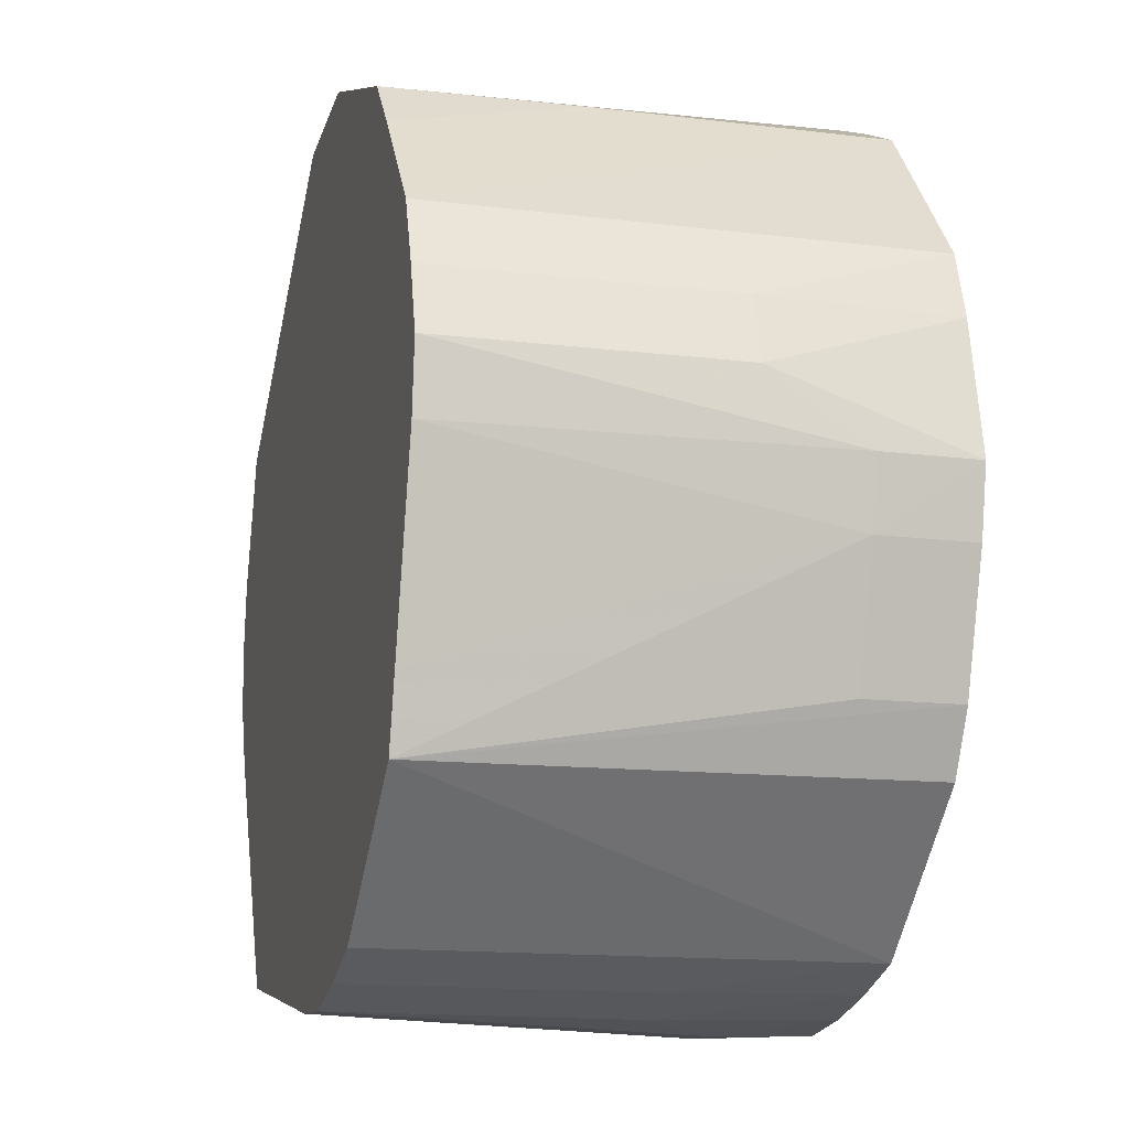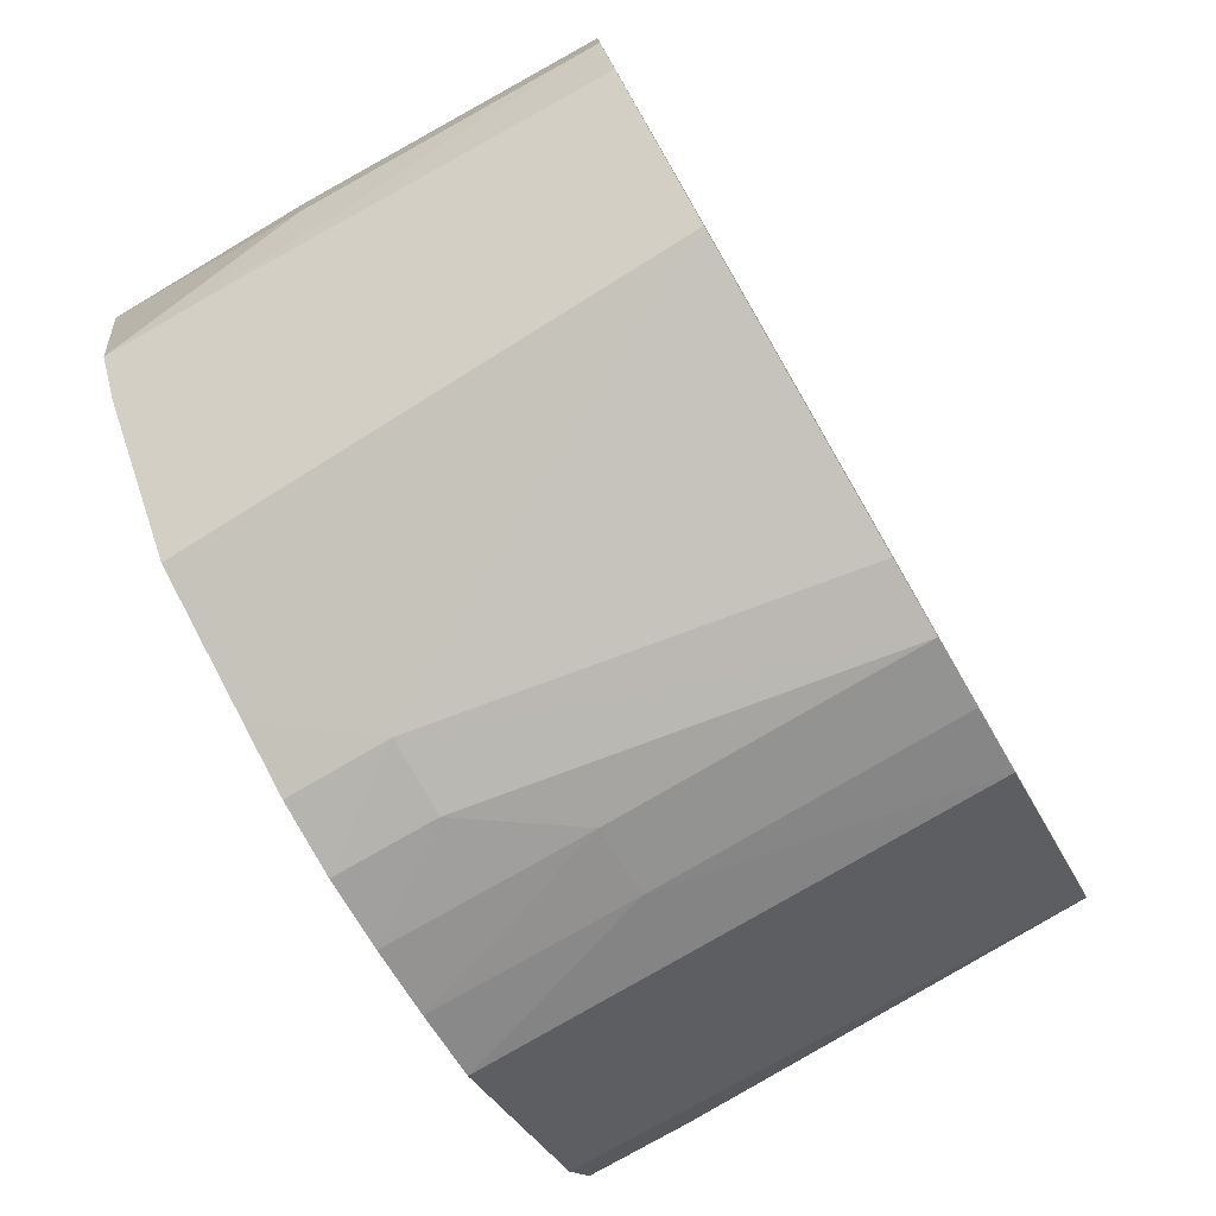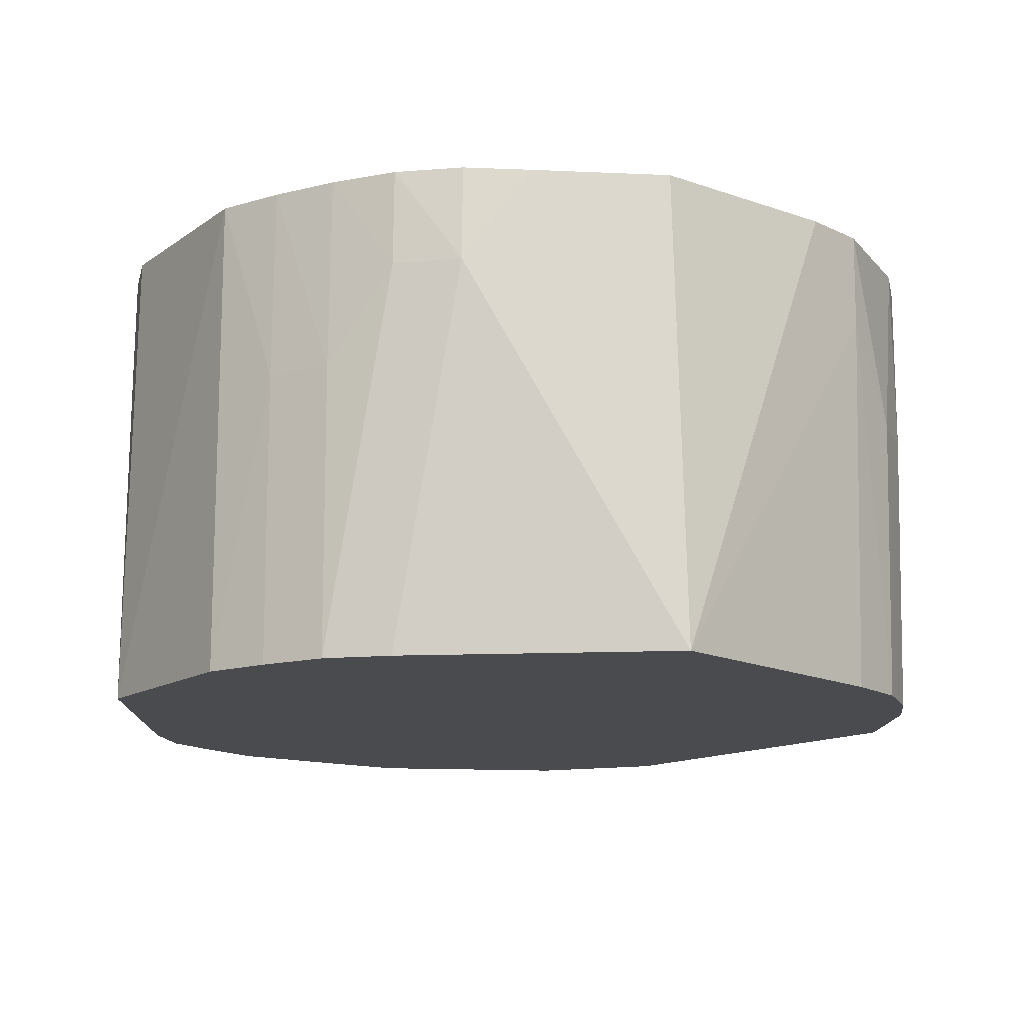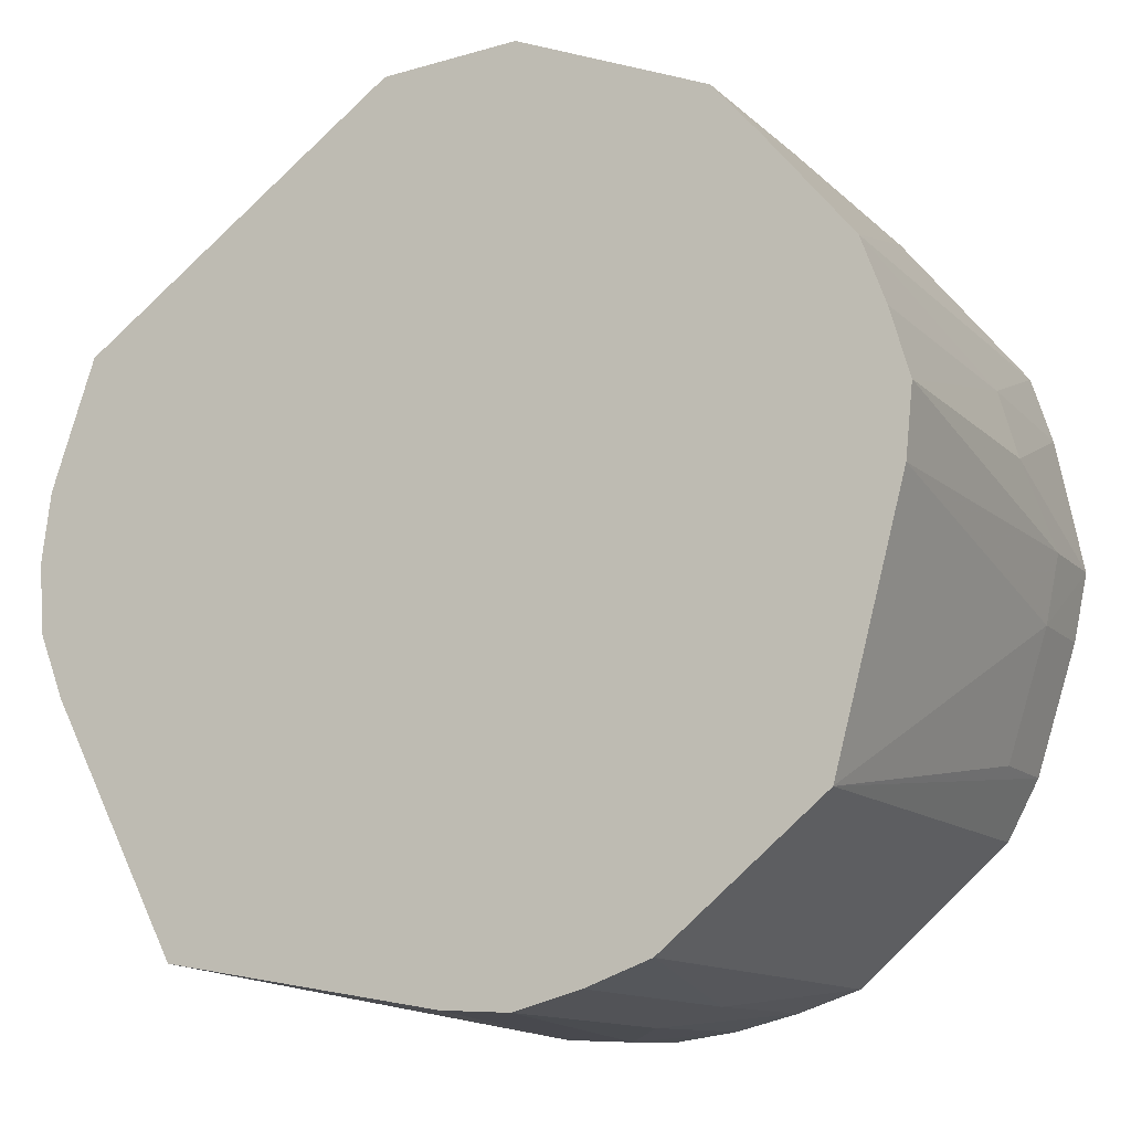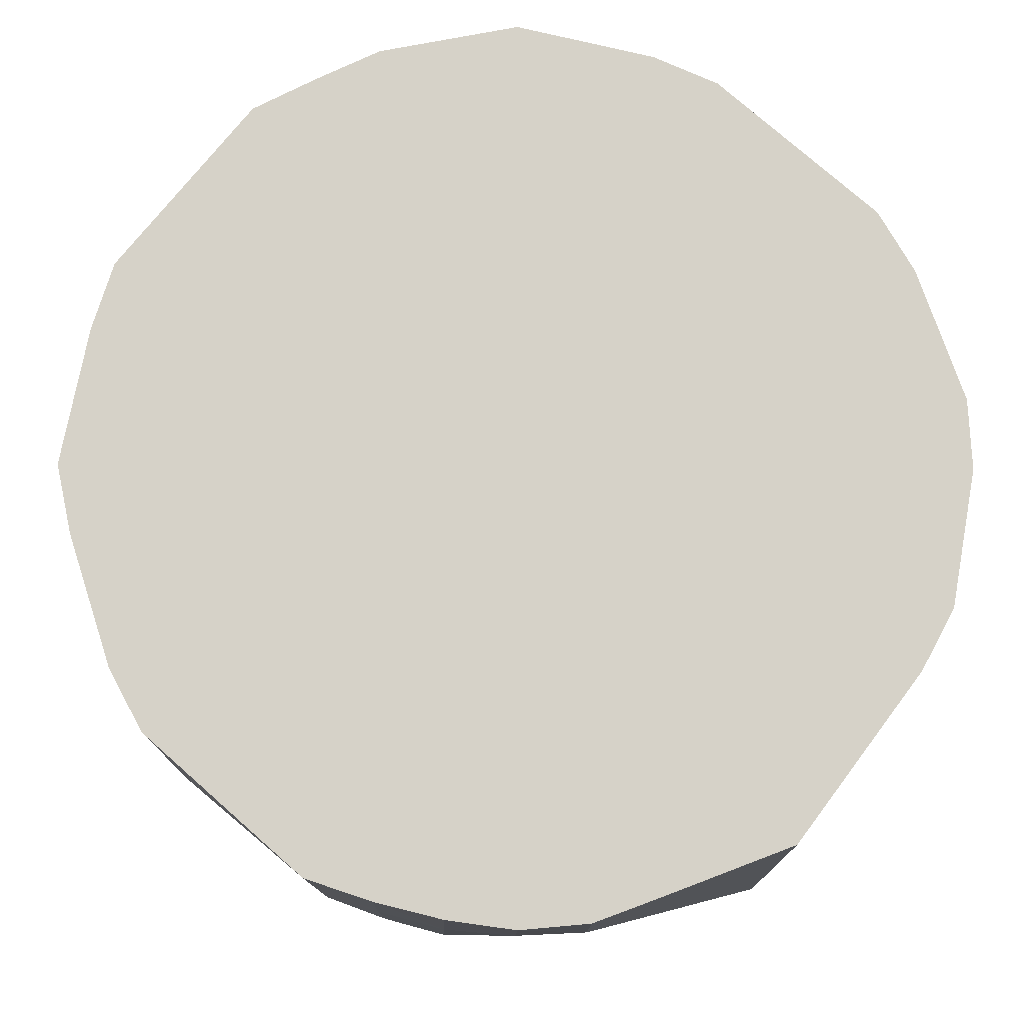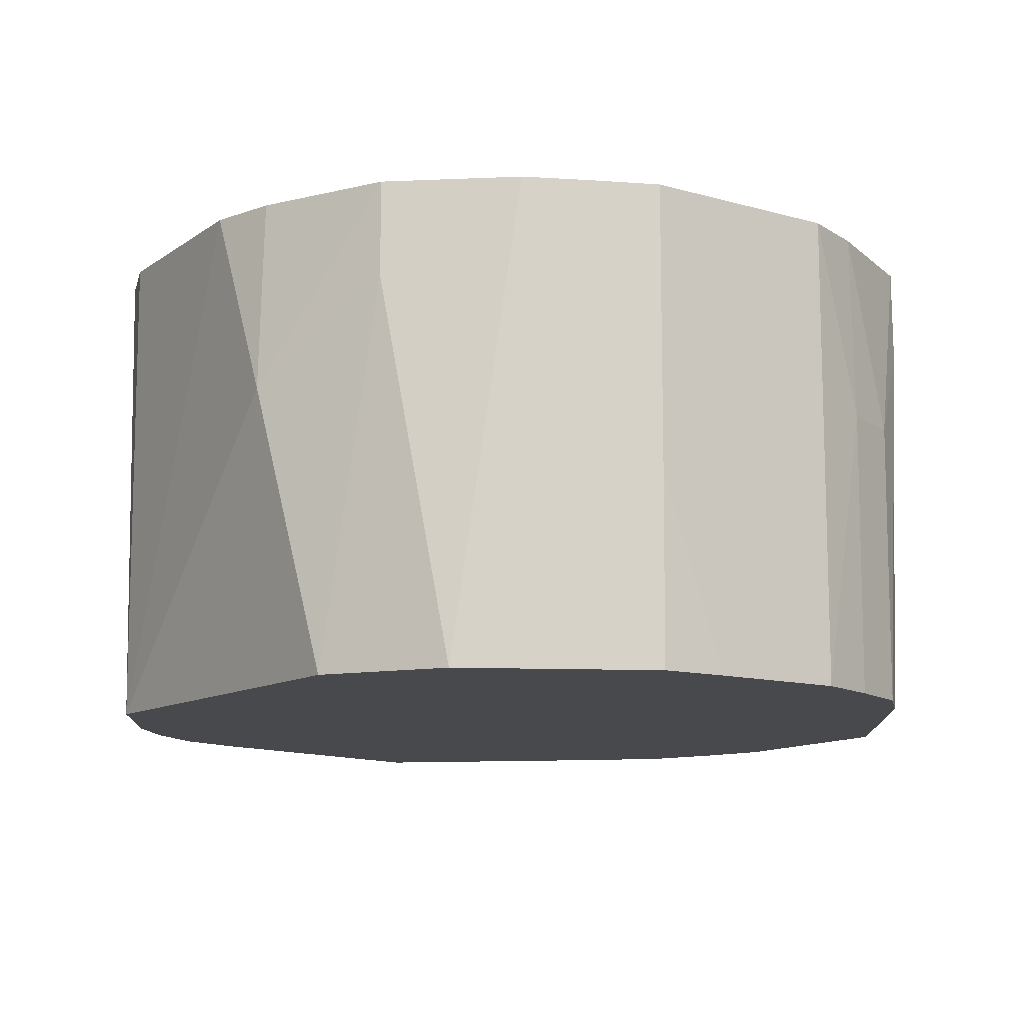
<metadata>
{"format":"obj","ext":"obj","renderer":"f3d","projection":"perspective","resolution":1024,"background":"white","views":[{"elev":-14.3,"azim":-105.3,"up":"+Y"},{"elev":-79.2,"azim":120.1,"up":"+Y"},{"elev":-13.8,"azim":15.1,"up":"+Z"},{"elev":-12.3,"azim":-153.6,"up":"+Y"},{"elev":-11.0,"azim":-1.5,"up":"+Y"},{"elev":-12.1,"azim":-163.0,"up":"+Z"}]}
</metadata>
<code>
v 0.1427 -0.0002086 -0.07028
v 0.1398 0.02194 -0.07028
v 0.1254 0.06372 -0.07028
v 0.02186 0.1382 -0.07028
v -0.0225 0.1414 -0.07028
v -0.08477 0.1164 -0.07028
v -0.09968 0.0994 -0.07028
v -0.1137 0.08238 -0.07028
v -0.1281 0.06503 -0.07028
v -0.1359 0.04392 -0.07028
v -0.1422 0.0223 -0.07028
v -0.1399 -0.0002086 -0.07028
v -0.1288 -0.04205 -0.07028
v -0.1233 -0.063 -0.07028
v -0.1173 -0.08541 -0.07028
v -0.06533 -0.1283 -0.07028
v -0.0442 -0.136 -0.07028
v -0.02251 -0.1419 -0.07028
v -6.735e-05 -0.1407 -0.07028
v 0.0907 -0.1251 -0.07028
v 0.1331 -0.04348 -0.07028
v 0.1412 -0.02259 -0.07028
v -0.08529 0.1171 -0.006948
v 0.1447 -0.0002086 0.02472
v 0.045 0.1385 0.02472
v -0.1363 0.04406 0.02472
v -0.1426 0.02237 0.02472
v -0.04428 -0.1363 0.02472
v -0.02255 -0.1422 0.02472
v 0.1431 -0.02289 0.02472
v -6.735e-05 0.1461 0.05639
v -0.0854 0.1172 0.05639
v -0.1441 -0.0002086 0.05639
v -0.1397 -0.02232 0.05639
v -0.1263 -0.0645 0.05639
v -6.735e-05 -0.1448 0.05639
v 0.02267 -0.1438 0.05639
v 0.136 -0.04442 0.05639
v 0.1439 -0.0002086 0.08805
v 0.1427 0.0224 0.08805
v 0.1274 0.06476 0.08805
v 0.1159 0.08408 0.08805
v 0.06496 0.1274 0.08805
v 0.04427 0.1362 0.08805
v -6.735e-05 0.1462 0.08805
v -0.04476 0.1373 0.08805
v -0.06521 0.1276 0.08805
v -0.08545 0.1173 0.08805
v -0.1282 0.06506 0.08805
v -0.135 0.04365 0.08805
v -0.1439 -0.0002086 0.08805
v -0.1393 -0.02227 0.08805
v -0.1259 -0.06435 0.08805
v -0.1154 -0.08402 0.08805
v -0.06533 -0.1283 0.08805
v -0.04399 -0.1354 0.08805
v -0.02233 -0.1408 0.08805
v -6.735e-05 -0.1439 0.08805
v 0.02237 -0.1418 0.08805
v 0.04342 -0.1341 0.08805
v 0.06412 -0.1262 0.08805
v 0.08553 -0.118 0.08805
v 0.1257 -0.06428 0.08805
v 0.1363 -0.0445 0.08805
v 0.1401 -0.02241 0.08805
f 23 46 6
f 20 63 62
f 42 3 43
f 24 1 2
f 2 3 40
f 2 40 24
f 40 3 41
f 41 3 42
f 7 23 6
f 33 12 34
f 46 23 47
f 33 34 51
f 22 1 24
f 24 30 22
f 25 3 4
f 25 43 3
f 25 44 43
f 4 31 25
f 45 44 25
f 25 31 45
f 9 49 48
f 5 7 6
f 5 31 4
f 6 46 5
f 5 46 45
f 45 31 5
f 48 47 32
f 32 47 23
f 32 9 48
f 23 7 32
f 52 34 53
f 52 51 34
f 37 60 59
f 20 62 37
f 15 16 55
f 55 16 28
f 24 40 39
f 39 30 24
f 20 21 38
f 38 64 63
f 38 63 20
f 21 22 38
f 38 22 30
f 30 64 38
f 11 12 33
f 49 9 26
f 50 49 26
f 8 32 7
f 9 32 8
f 61 37 62
f 60 37 61
f 58 37 59
f 20 37 19
f 37 18 19
f 35 15 53
f 53 34 35
f 34 15 35
f 53 15 54
f 54 15 55
f 14 15 34
f 55 28 56
f 57 56 29
f 29 56 28
f 17 28 16
f 18 29 17
f 17 29 28
f 65 64 30
f 30 39 65
f 50 26 27
f 27 51 50
f 27 26 11
f 33 51 27
f 27 11 33
f 10 26 9
f 11 26 10
f 13 34 12
f 13 14 34
f 36 58 57
f 57 29 36
f 36 29 18
f 36 18 37
f 37 58 36
f 45 46 65
f 65 44 45
f 48 49 65
f 40 41 65
f 65 61 62
f 65 52 53
f 59 60 65
f 65 47 48
f 65 62 63
f 42 43 65
f 65 41 42
f 46 47 65
f 50 51 65
f 65 49 50
f 65 58 59
f 63 64 65
f 65 39 40
f 43 44 65
f 51 52 65
f 53 54 65
f 55 56 65
f 60 61 65
f 57 58 65
f 65 54 55
f 65 56 57
f 20 19 13
f 13 5 4
f 13 21 20
f 4 3 13
f 13 2 1
f 3 2 13
f 1 22 13
f 13 8 7
f 13 22 21
f 12 11 13
f 7 5 13
f 13 10 9
f 16 15 13
f 13 17 16
f 9 8 13
f 13 19 18
f 15 14 13
f 18 17 13
f 11 10 13

</code>
